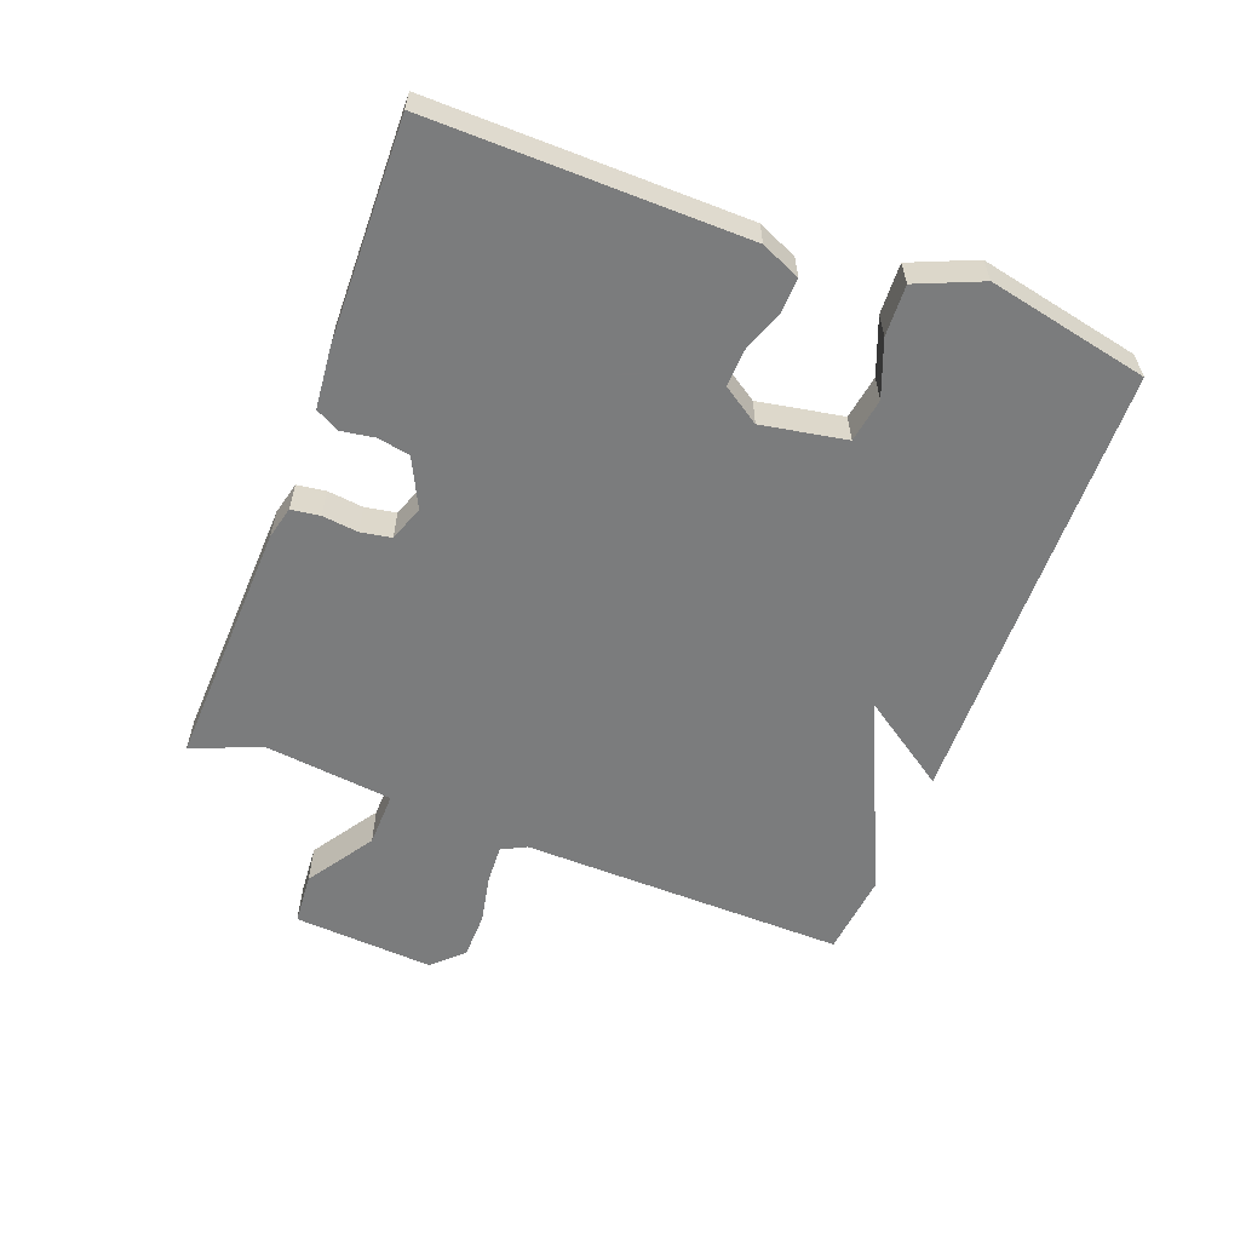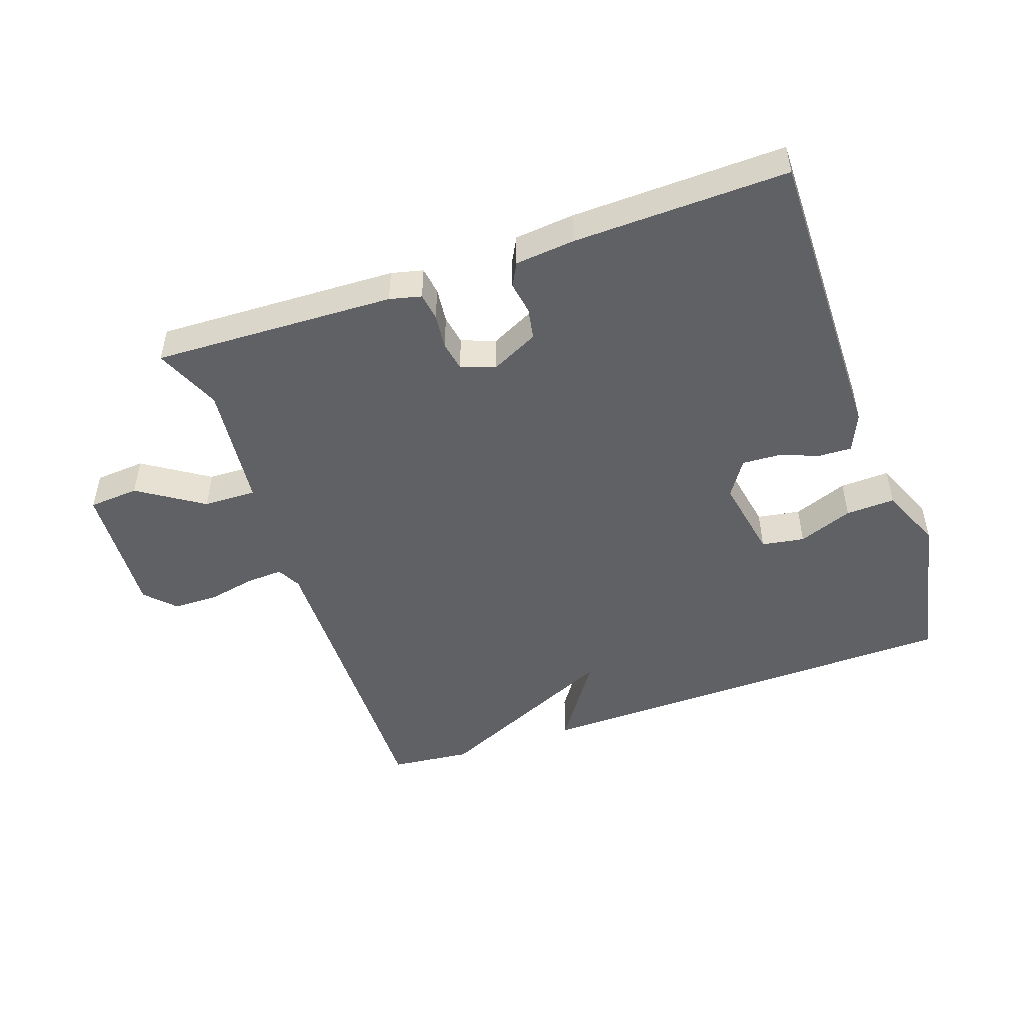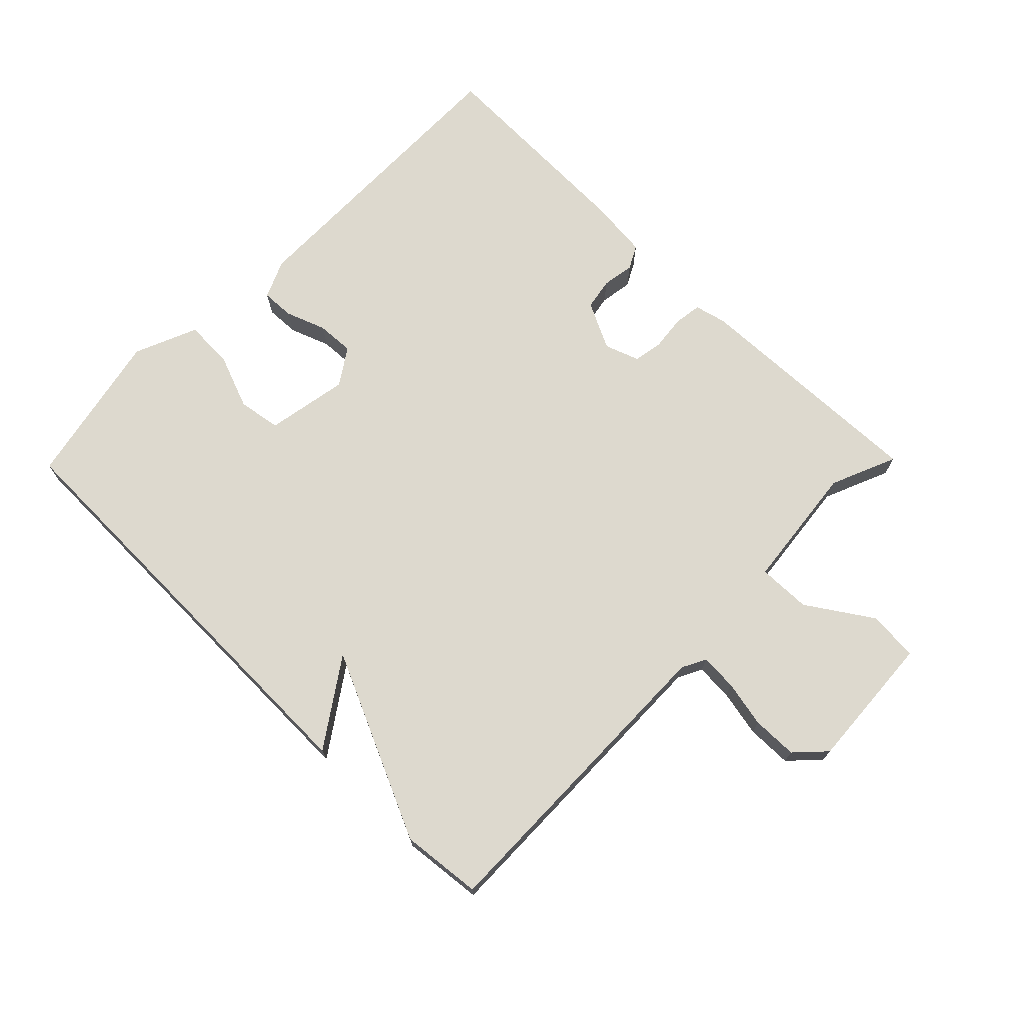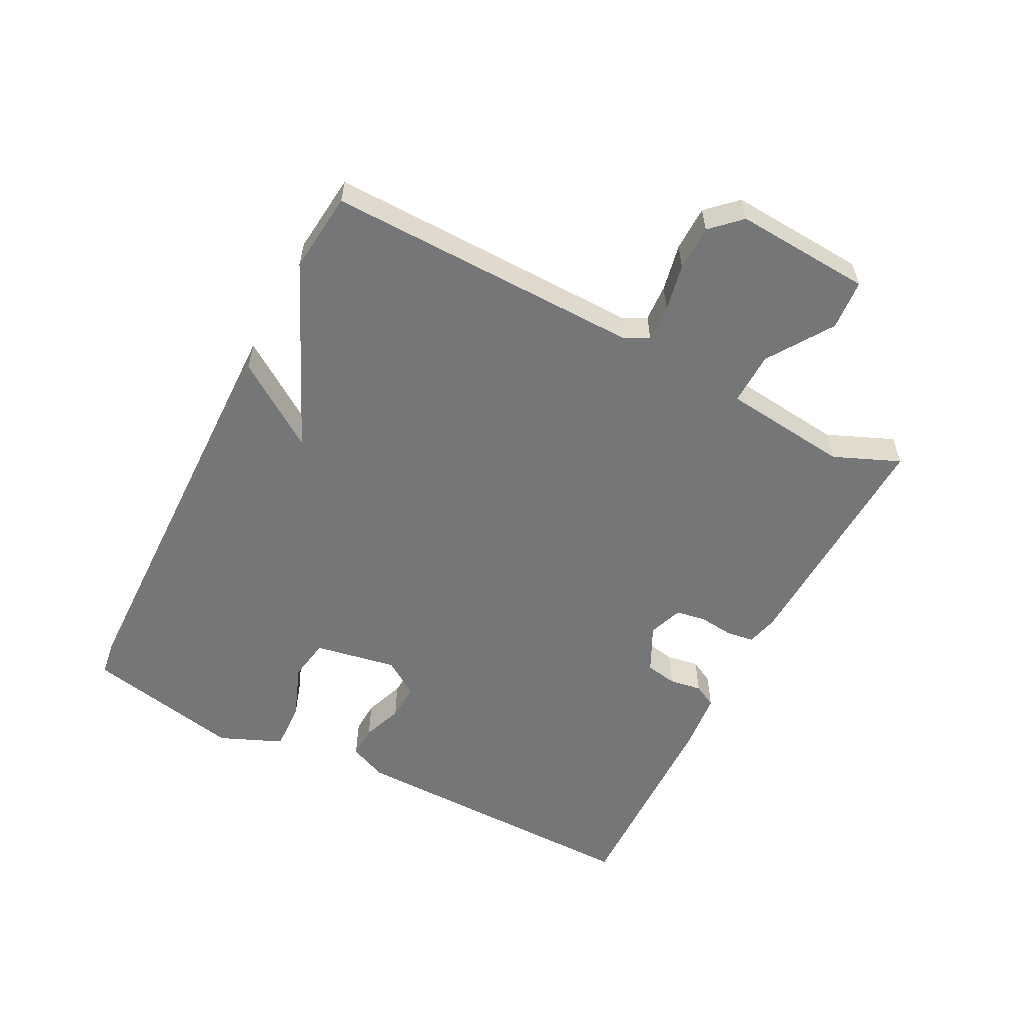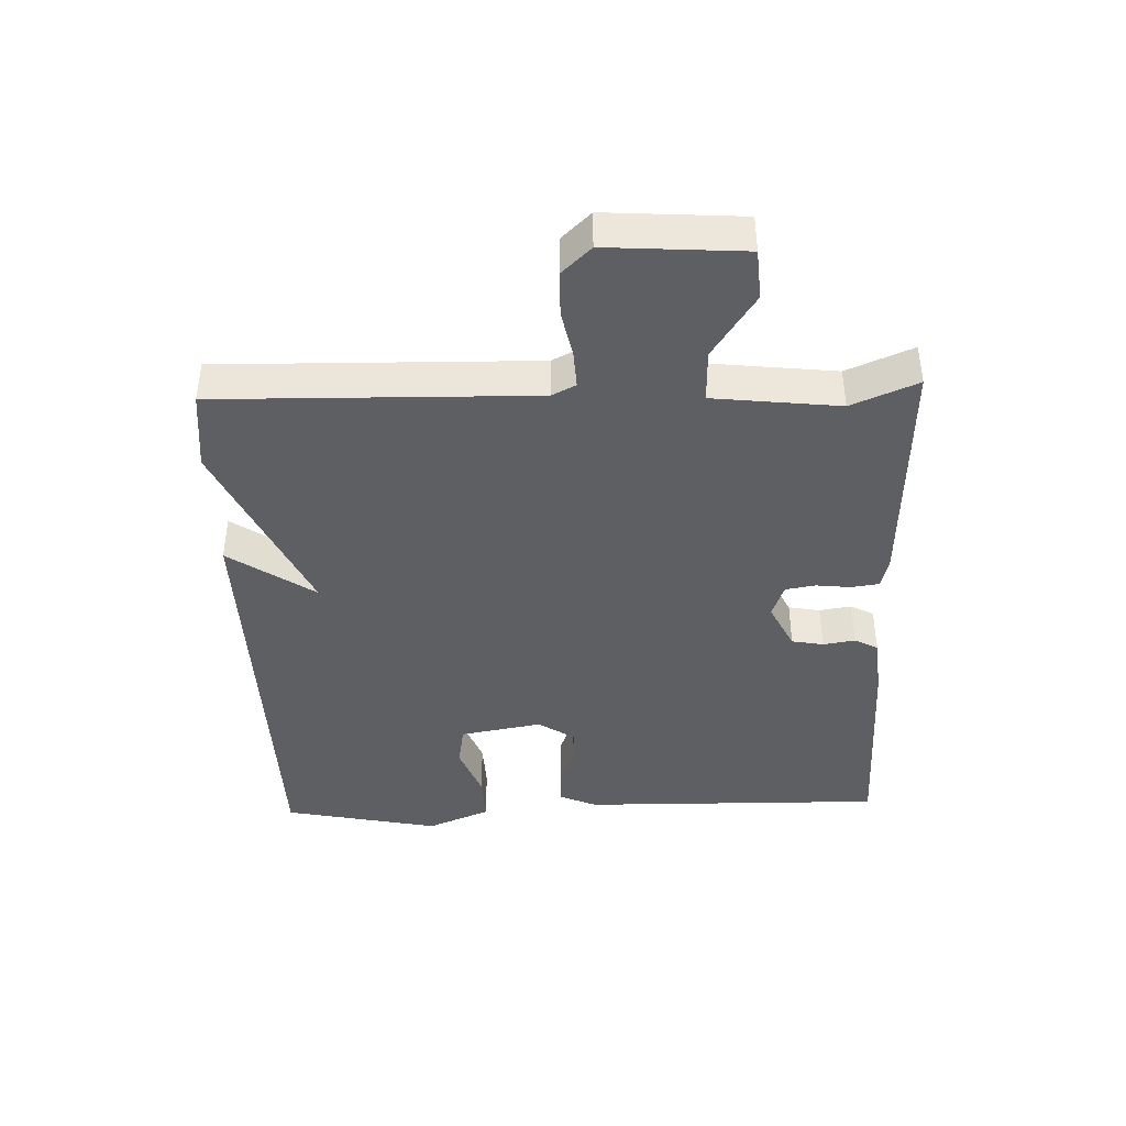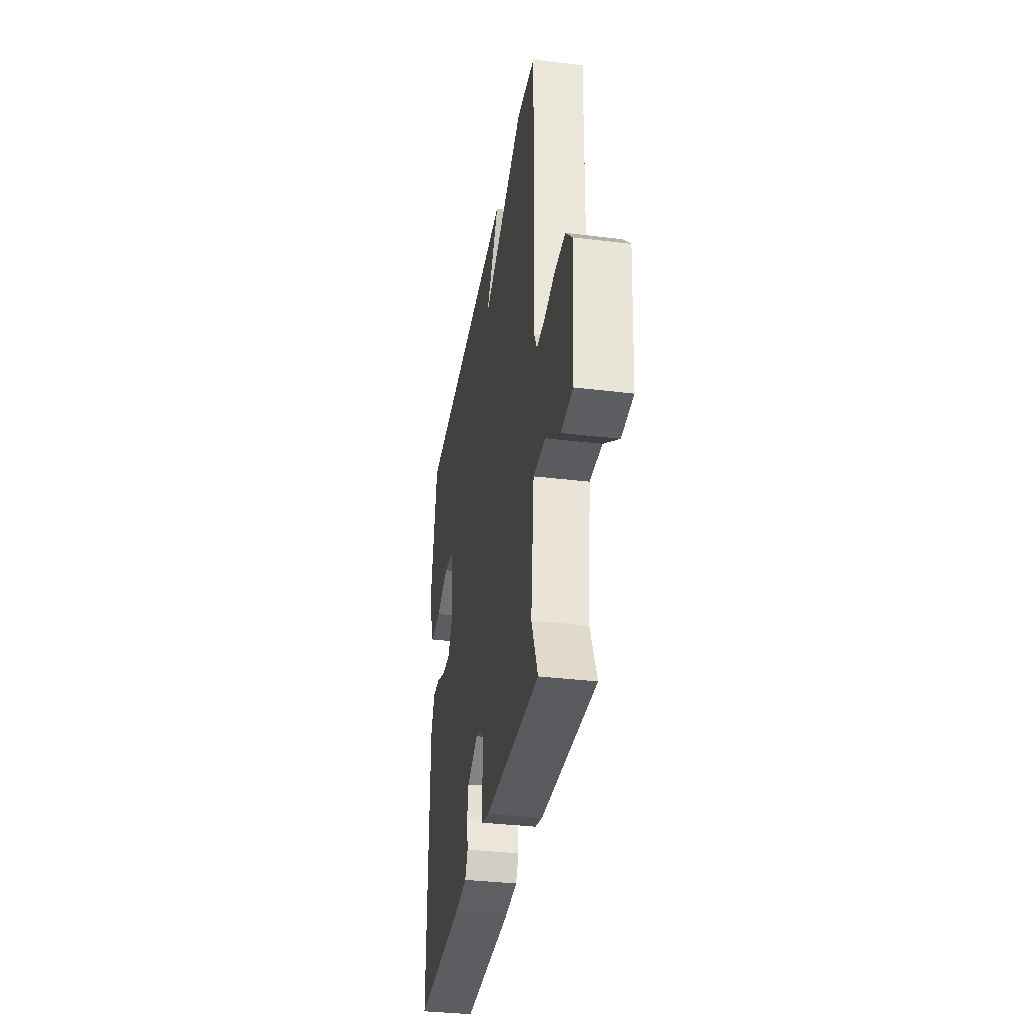
<metadata>
{"format":"obj","ext":"obj","renderer":"f3d","projection":"perspective","resolution":1024,"background":"white","views":[{"elev":-58.7,"azim":-110.8,"up":"+Y"},{"elev":-48.9,"azim":-160.7,"up":"+Y"},{"elev":71.7,"azim":44.5,"up":"+Y"},{"elev":-56.7,"azim":62.7,"up":"+Y"},{"elev":-41.3,"azim":91.9,"up":"+Y"},{"elev":-34.8,"azim":80.7,"up":"+Z"}]}
</metadata>
<code>
v 0.5 0.07 -0.5
v 0.126 0.07 -0.486
v 0.077 0.07 -0.474
v 0.071 0.07 -0.431
v 0.077 0.07 -0.377
v 0.069 0.07 -0.331
v 0.016 0.07 -0.312
v -0.057 0.07 -0.348
v -0.066 0.07 -0.397
v -0.058 0.07 -0.447
v -0.077 0.07 -0.483
v -0.169 0.07 -0.492
v -0.5 0.07 -0.5
v -0.494 0.07 -0.029
v -0.468 0.07 0.03
v -0.417 0.07 0.028
v -0.355 0.07 0.005
v -0.297 0.07 0.002
v -0.26 0.07 0.058
v -0.283 0.07 0.185
v -0.349 0.07 0.196
v -0.433 0.07 0.164
v -0.509 0.07 0.161
v -0.55 0.07 0.258
v -0.5 0.07 0.5
v 0.175 0.07 0.513
v 0.085 0.07 0.381
v 0.375 0.07 0.513
v 0.5 0.07 0.5
v 0.491 0.07 0.011
v 0.51 0.07 -0.026
v 0.567 0.07 -0.023
v 0.64 0.07 -0.008
v 0.71 0.07 -0.009
v 0.753 0.07 -0.054
v 0.739 0.07 -0.265
v 0.661 0.07 -0.271
v 0.561 0.07 -0.205
v 0.479 0.07 -0.203
v 0.457 0.07 -0.398
v 0.5 0 -0.5
v 0.126 0 -0.486
v 0.077 0 -0.474
v 0.071 0 -0.431
v 0.077 0 -0.377
v 0.069 0 -0.331
v 0.016 0 -0.312
v -0.057 0 -0.348
v -0.066 0 -0.397
v -0.058 0 -0.447
v -0.077 0 -0.483
v -0.169 0 -0.492
v -0.5 0 -0.5
v -0.494 0 -0.029
v -0.468 0 0.03
v -0.417 0 0.028
v -0.355 0 0.005
v -0.297 0 0.002
v -0.26 0 0.058
v -0.283 0 0.185
v -0.349 0 0.196
v -0.433 0 0.164
v -0.509 0 0.161
v -0.55 0 0.258
v -0.5 0 0.5
v 0.175 0 0.513
v 0.085 0 0.381
v 0.375 0 0.513
v 0.5 0 0.5
v 0.491 0 0.011
v 0.51 0 -0.026
v 0.567 0 -0.023
v 0.64 0 -0.008
v 0.71 0 -0.009
v 0.753 0 -0.054
v 0.739 0 -0.265
v 0.661 0 -0.271
v 0.561 0 -0.205
v 0.479 0 -0.203
v 0.457 0 -0.398
f 36 37 38
f 35 36 38
f 34 35 38
f 33 34 38
f 32 33 38
f 31 32 38 39
f 30 31 39
f 30 39 40
f 29 30 40
f 28 29 40
f 27 28 40
f 25 26 27
f 24 25 27
f 23 24 27
f 22 23 27
f 21 22 27
f 20 21 27
f 27 40 1
f 20 27 1
f 19 20 1
f 15 16 17
f 14 15 17
f 13 14 17
f 12 13 17
f 11 12 17
f 10 11 17
f 9 10 17
f 8 9 17 18
f 7 8 18 19
f 3 4 5
f 2 3 5
f 1 2 5
f 1 5 6
f 19 1 6
f 6 7 19
f 78 77 76
f 78 76 75
f 78 75 74
f 78 74 73
f 78 73 72
f 79 78 72 71
f 79 71 70
f 80 79 70
f 80 70 69
f 80 69 68
f 80 68 67
f 67 66 65
f 67 65 64
f 67 64 63
f 67 63 62
f 67 62 61
f 67 61 60
f 41 80 67
f 41 67 60
f 41 60 59
f 57 56 55
f 57 55 54
f 57 54 53
f 57 53 52
f 57 52 51
f 57 51 50
f 57 50 49
f 58 57 49 48
f 59 58 48 47
f 45 44 43
f 45 43 42
f 45 42 41
f 46 45 41
f 46 41 59
f 59 47 46
f 1 41 42 2
f 2 42 43 3
f 3 43 44 4
f 4 44 45 5
f 5 45 46 6
f 6 46 47 7
f 7 47 48 8
f 8 48 49 9
f 9 49 50 10
f 10 50 51 11
f 11 51 52 12
f 12 52 53 13
f 13 53 54 14
f 14 54 55 15
f 15 55 56 16
f 16 56 57 17
f 17 57 58 18
f 18 58 59 19
f 19 59 60 20
f 20 60 61 21
f 21 61 62 22
f 22 62 63 23
f 23 63 64 24
f 24 64 65 25
f 25 65 66 26
f 26 66 67 27
f 27 67 68 28
f 28 68 69 29
f 29 69 70 30
f 30 70 71 31
f 31 71 72 32
f 32 72 73 33
f 33 73 74 34
f 34 74 75 35
f 35 75 76 36
f 36 76 77 37
f 37 77 78 38
f 38 78 79 39
f 39 79 80 40
f 40 80 41 1

</code>
